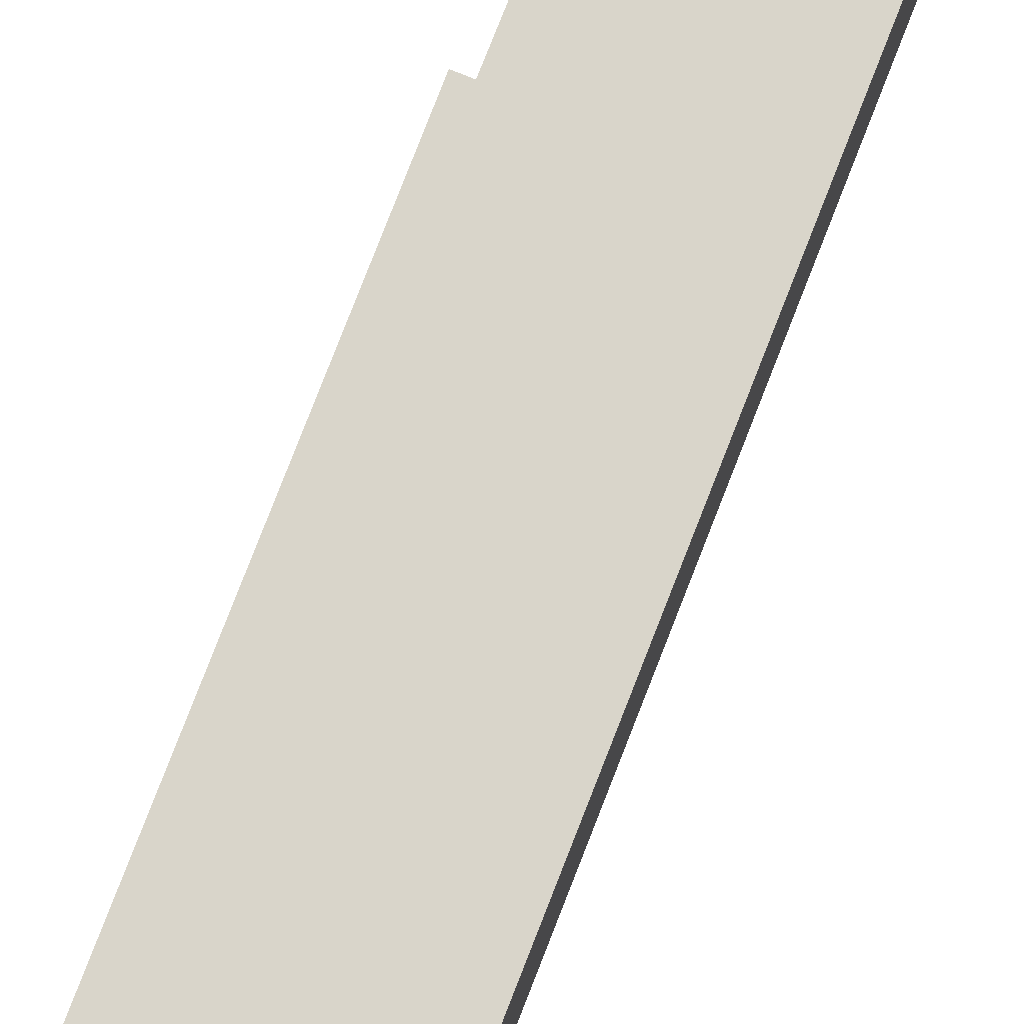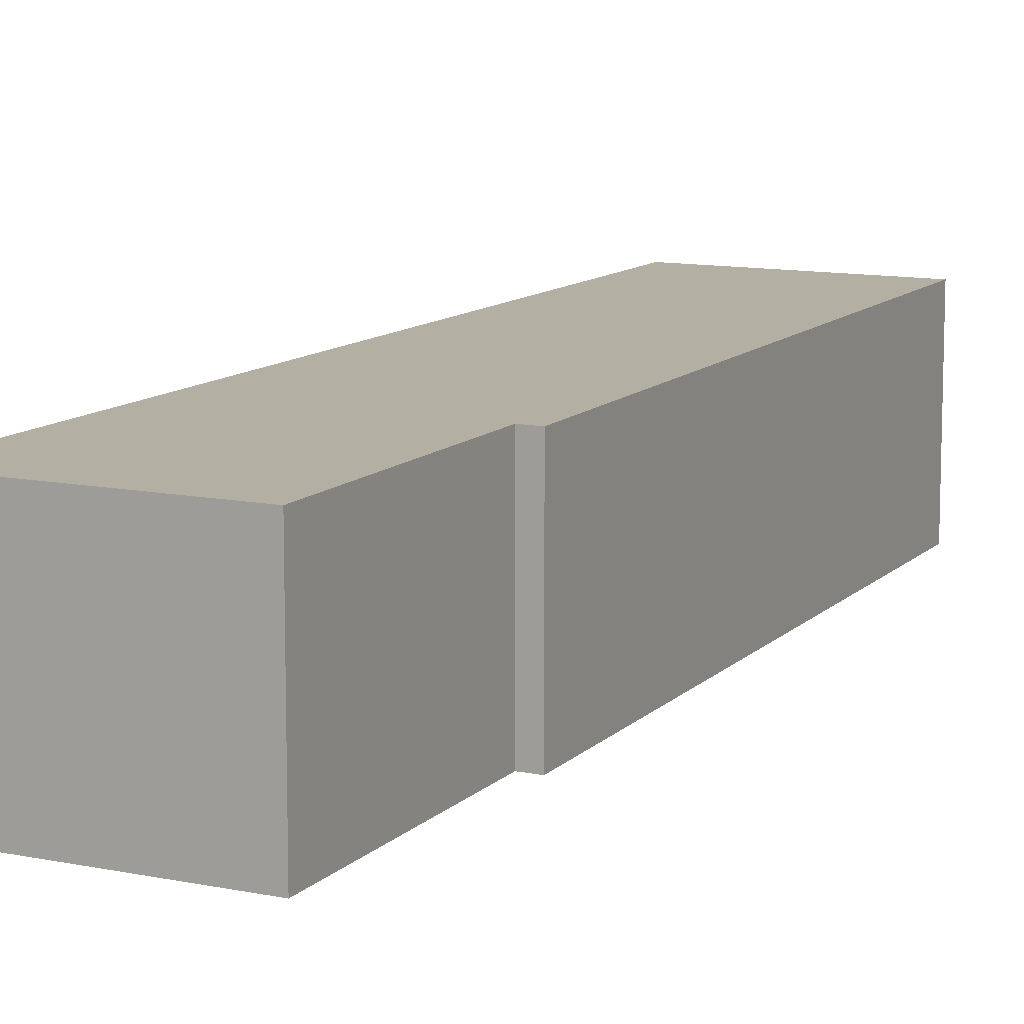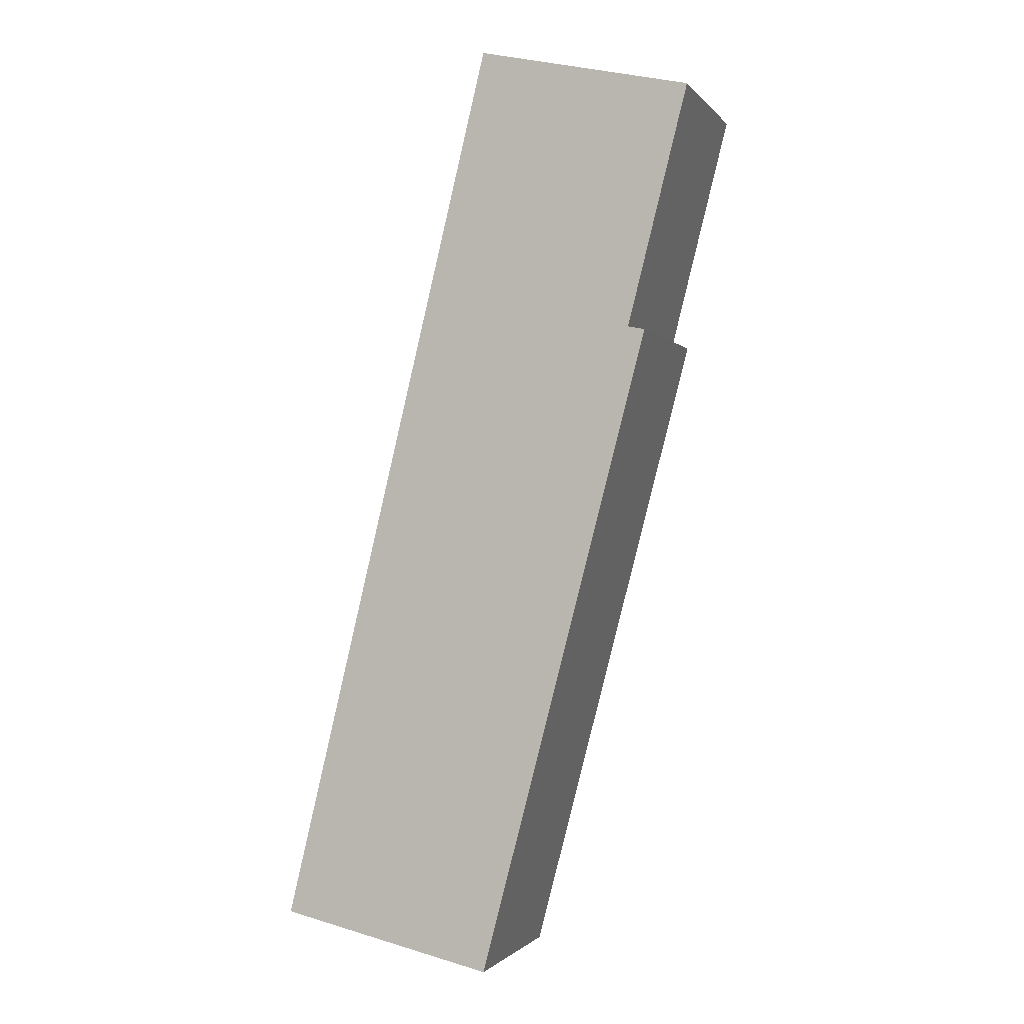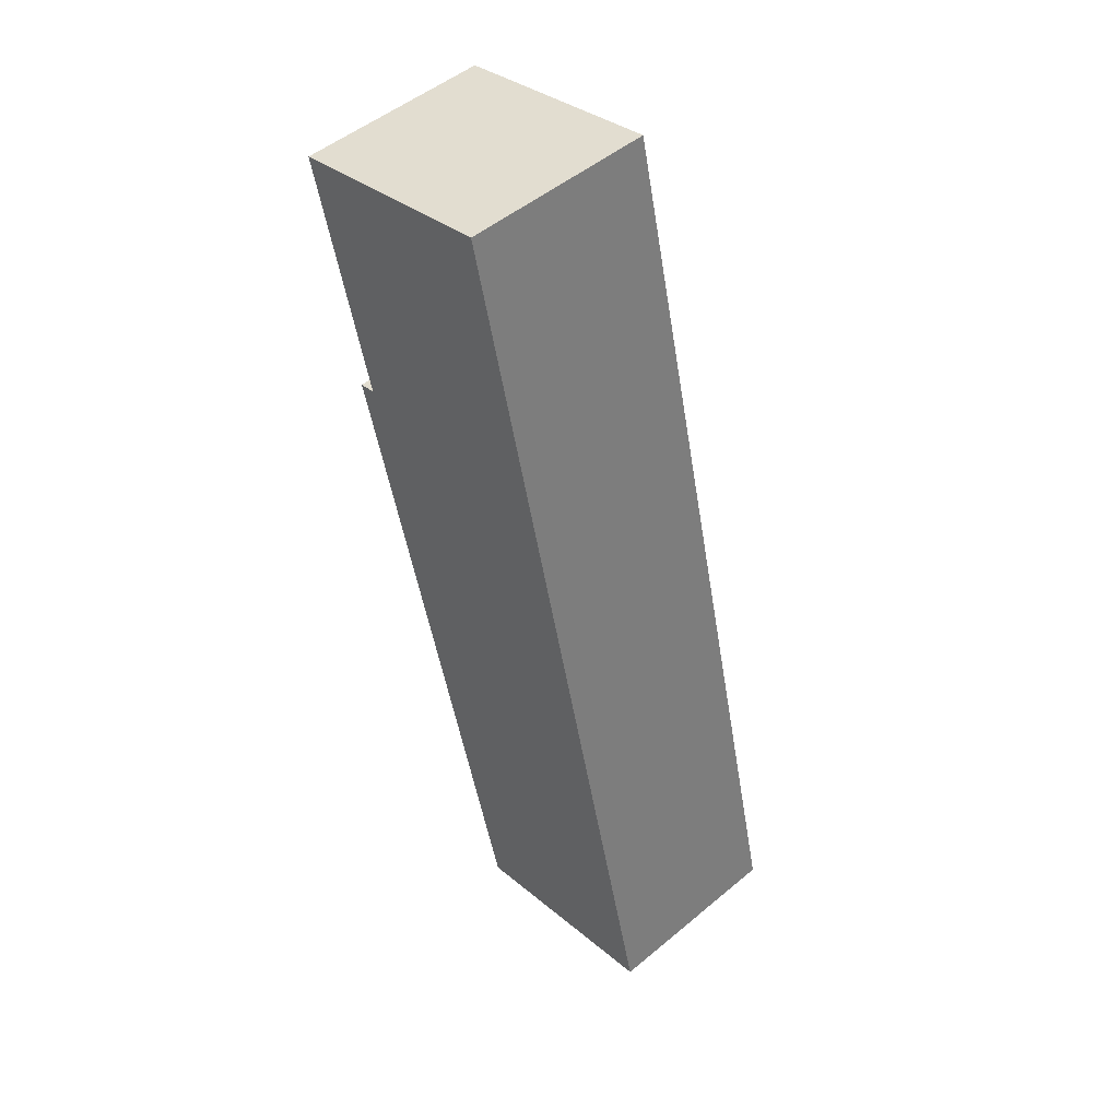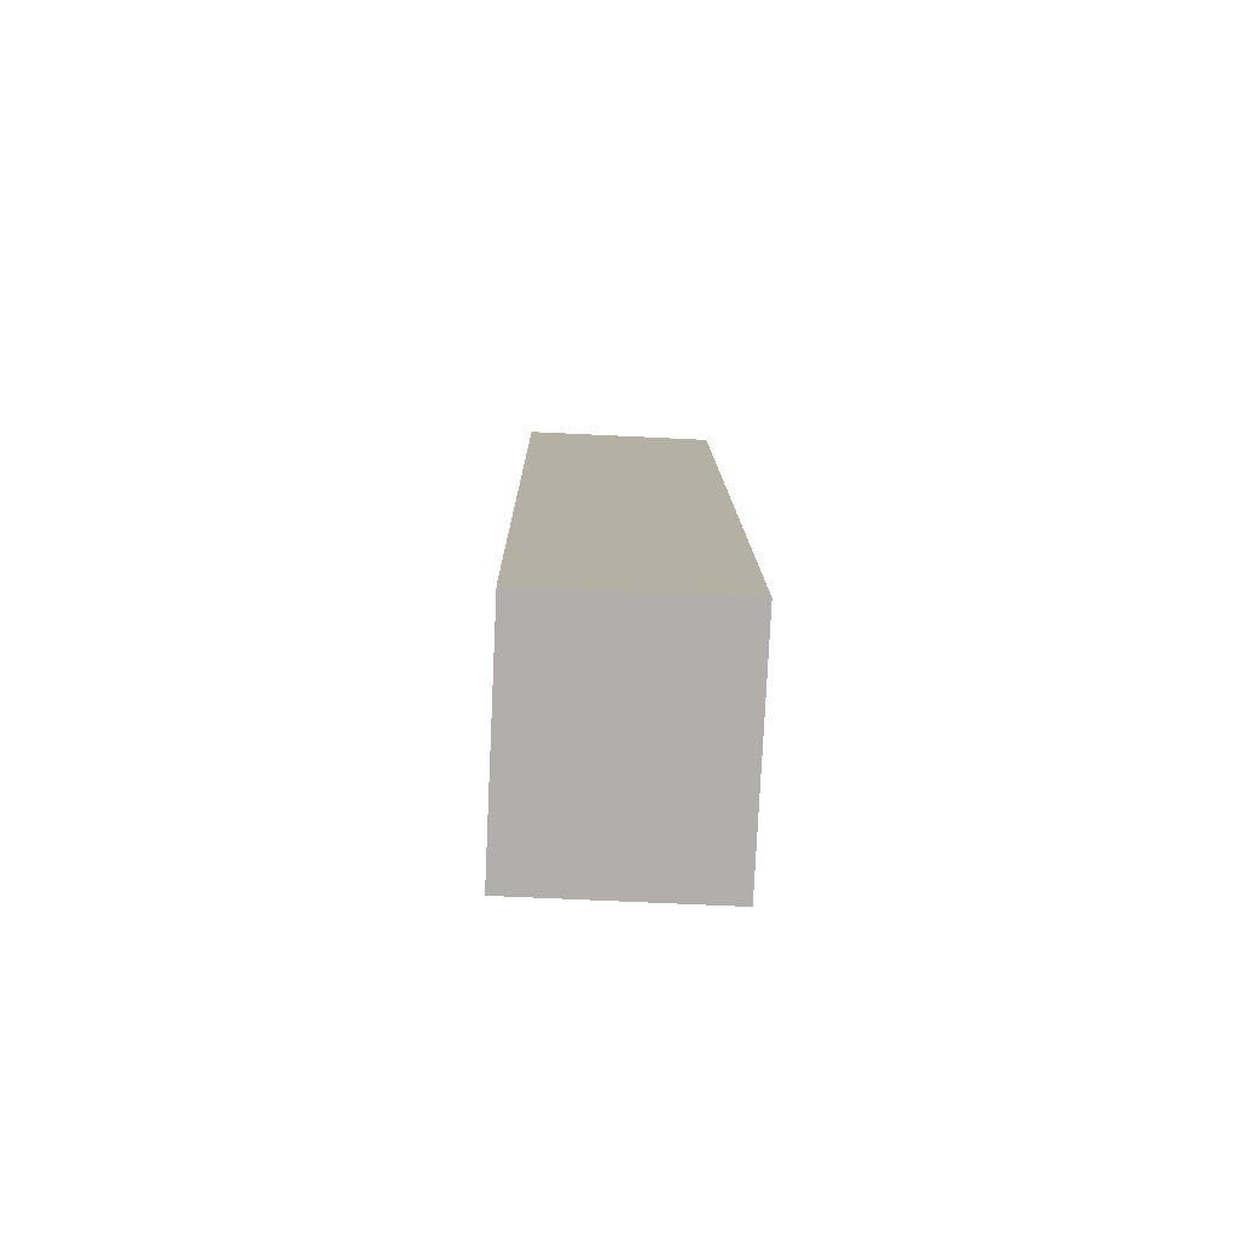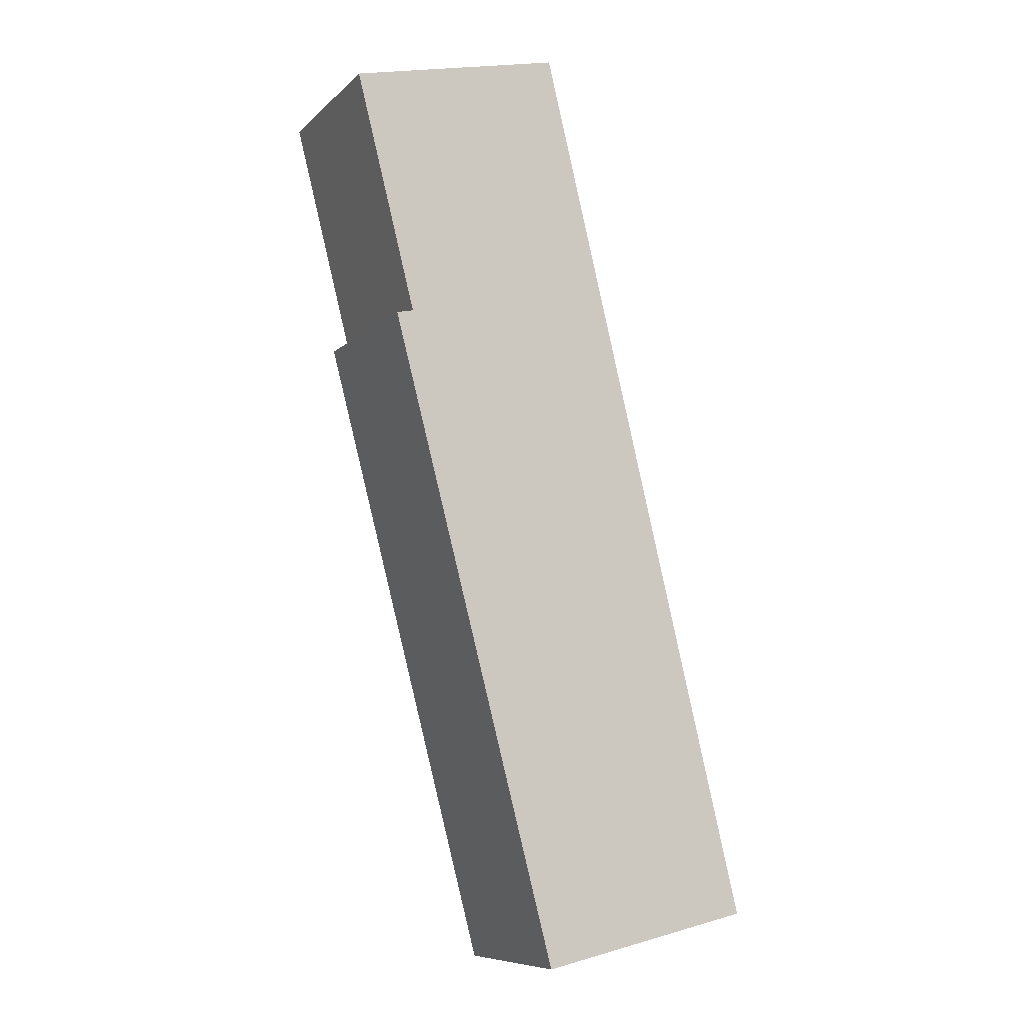
<metadata>
{"format":"obj","ext":"obj","renderer":"f3d","projection":"perspective","resolution":1024,"background":"white","views":[{"elev":74.7,"azim":-145.0,"up":"+Y"},{"elev":11.1,"azim":39.7,"up":"+Y"},{"elev":-1.3,"azim":18.5,"up":"+Z"},{"elev":50.2,"azim":-132.4,"up":"+Z"},{"elev":-65.3,"azim":-92.8,"up":"+Z"},{"elev":-8.6,"azim":155.0,"up":"+Z"}]}
</metadata>
<code>
v  8.34 7.276 34.61
v  14.29 7.276 23.44
v  5.286 7.276 21.93
v  8.561 7.276 34.56
v  16.65 7.276 32.73
v  0.459 7.276 1.903
v  8.358 7.276 -1.898
v  0 7.276 4.455e-16
v  14.95 7.276 23.3
v  0 0 0
v  0.459 -1.165e-16 1.903
v  5.286 -1.343e-15 21.93
v  8.34 -2.119e-15 34.61
v  16.65 -2.004e-15 32.73
v  8.561 -2.116e-15 34.56
v  14.29 -1.435e-15 23.44
v  14.95 -1.427e-15 23.3
v  8.358 1.162e-16 -1.898
g defaultobject
f 1 2 3
f 2 1 4
f 2 4 5
f 6 7 8
f 7 6 9
f 9 6 3
f 9 3 2
f 10 6 8
f 6 10 3
f 3 10 11
f 3 11 12
f 3 12 1
f 1 12 13
f 13 4 1
f 4 13 5
f 5 13 14
f 14 13 15
f 16 9 2
f 9 16 17
f 14 2 5
f 2 14 16
f 17 7 9
f 7 17 18
f 18 8 7
f 8 18 10
f 12 15 13
f 15 12 14
f 14 12 16
f 16 12 17
f 17 12 18
f 18 12 11
f 18 11 10

</code>
